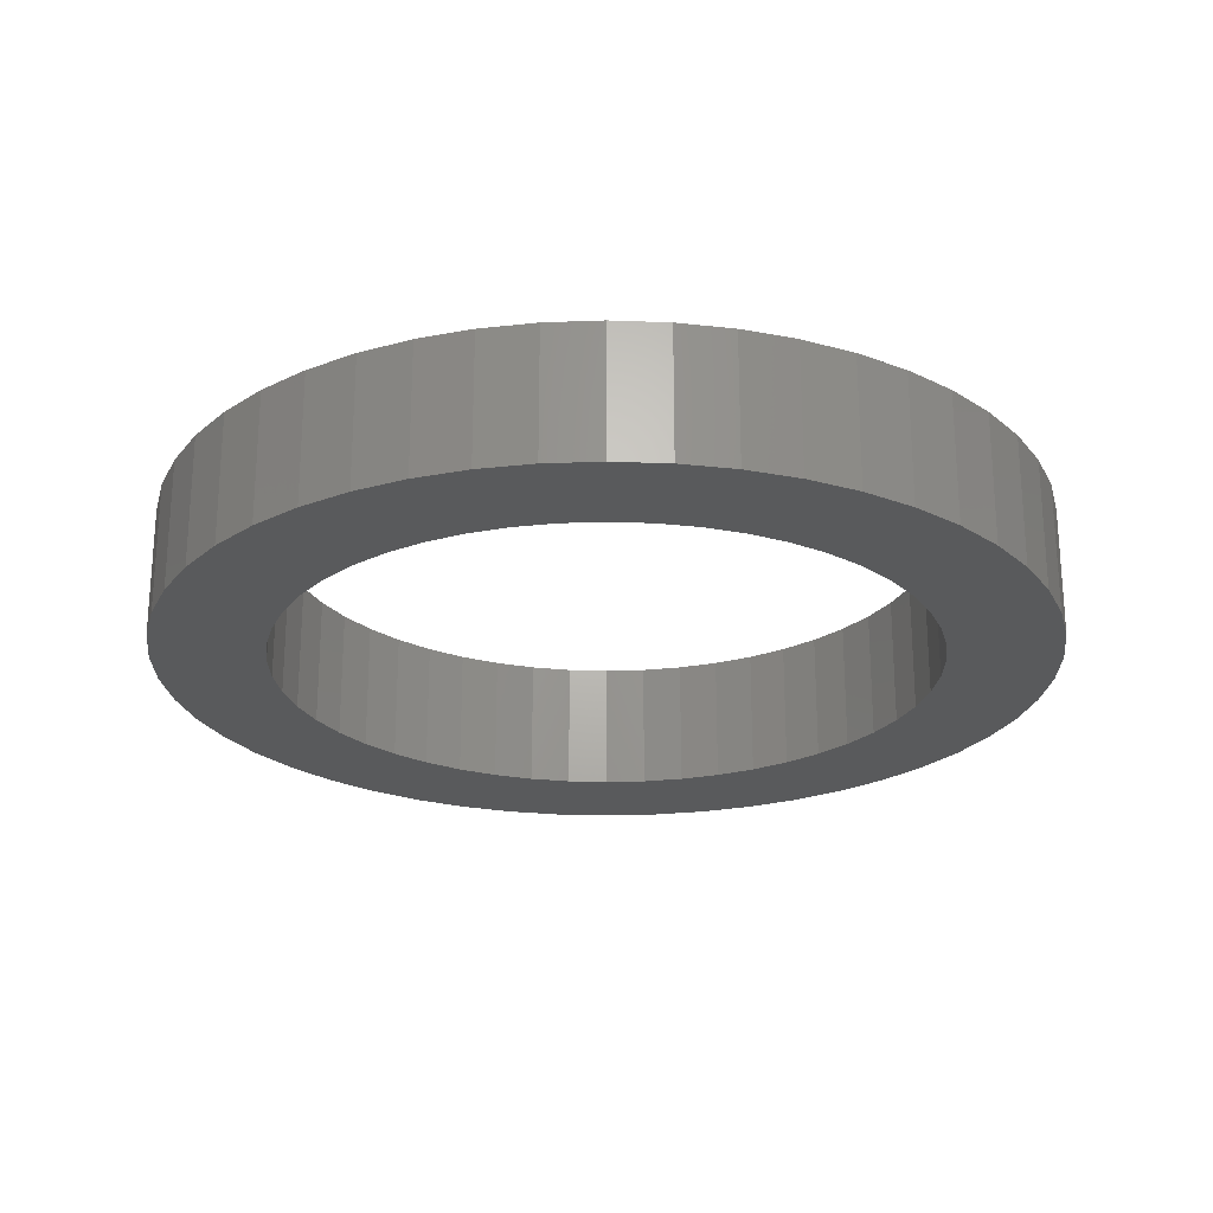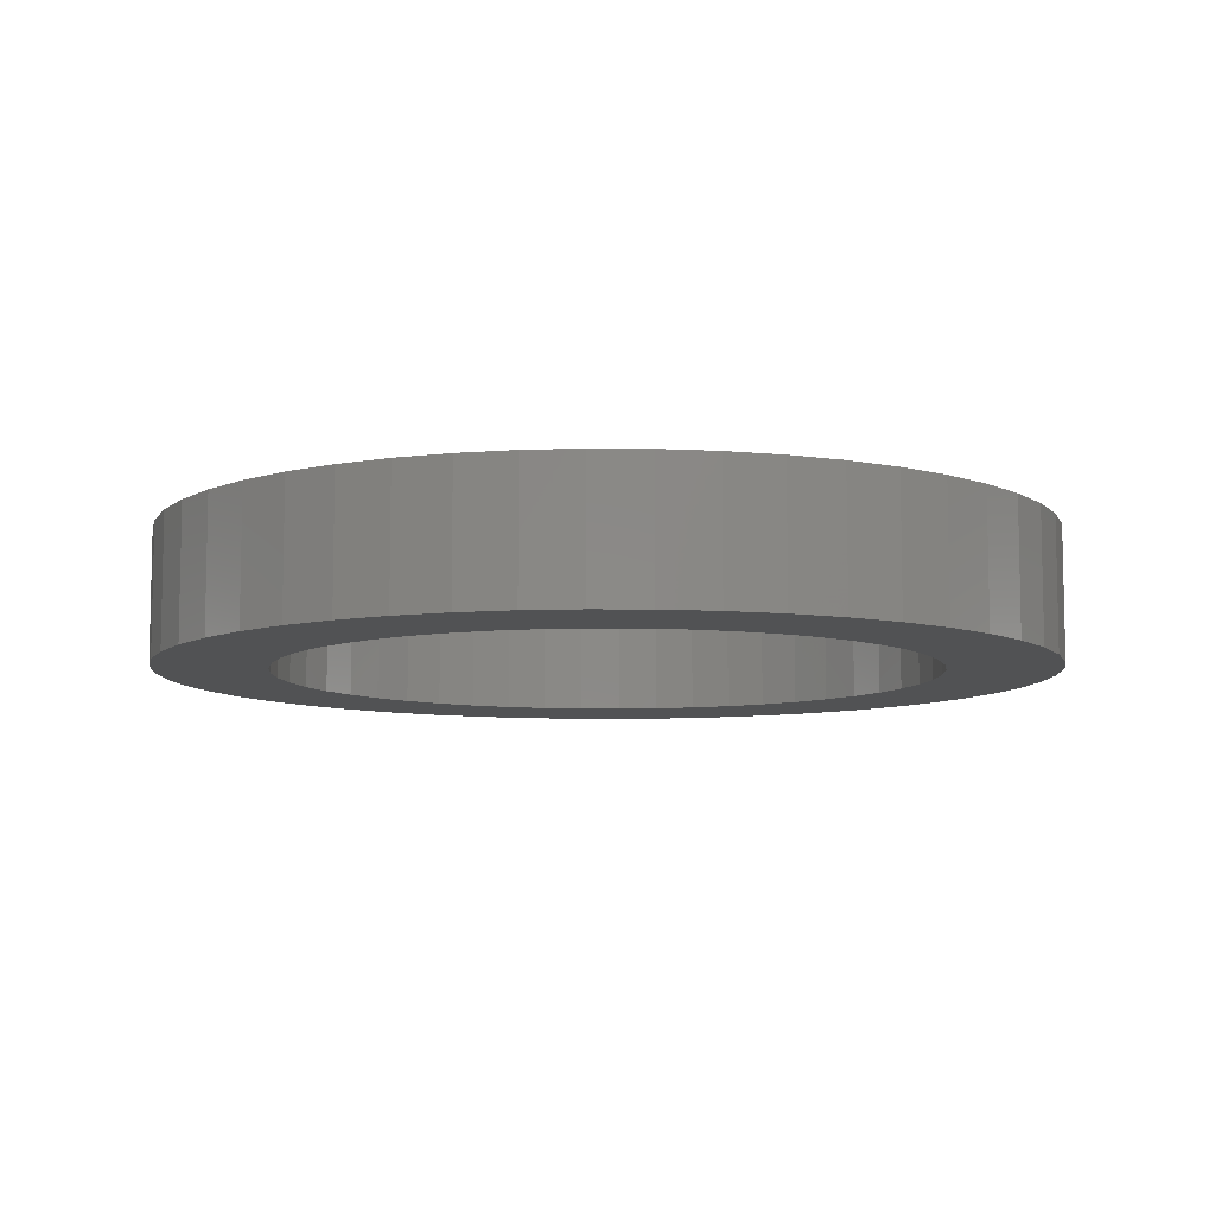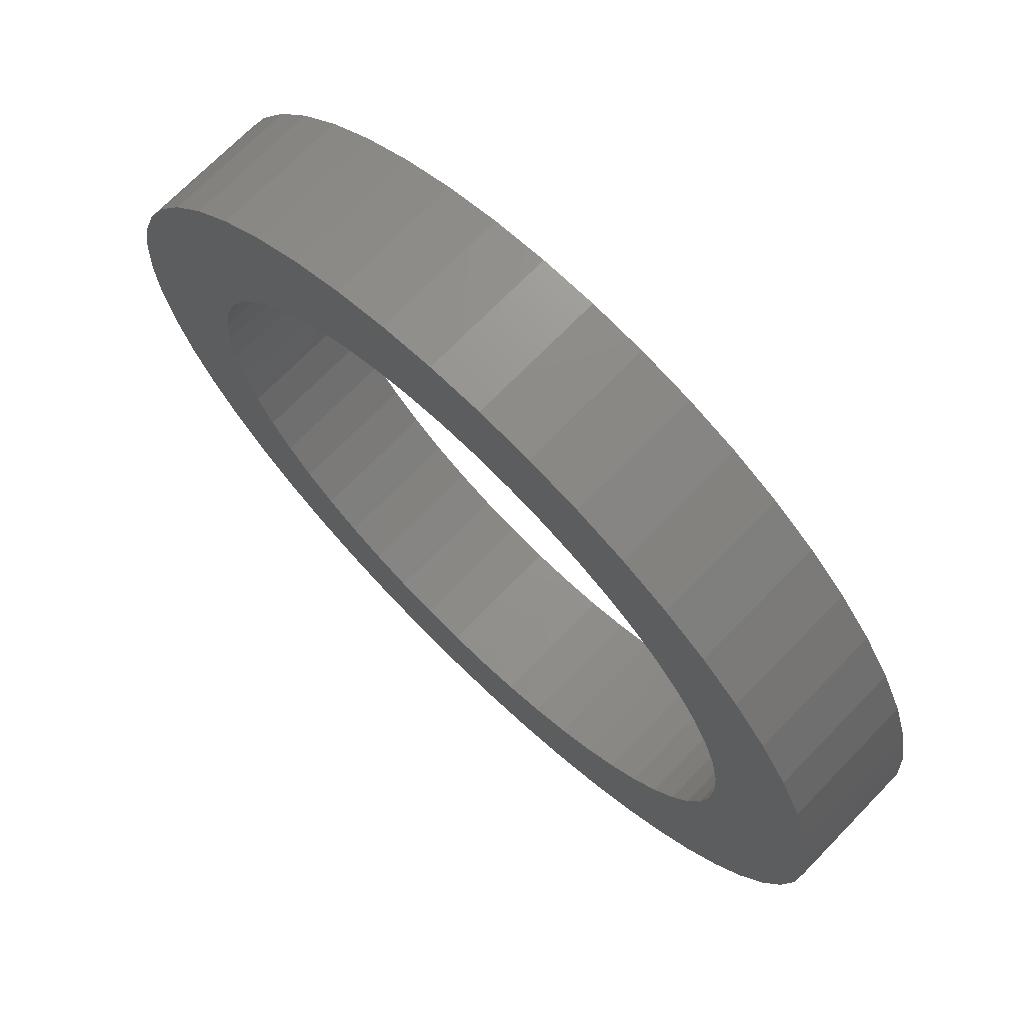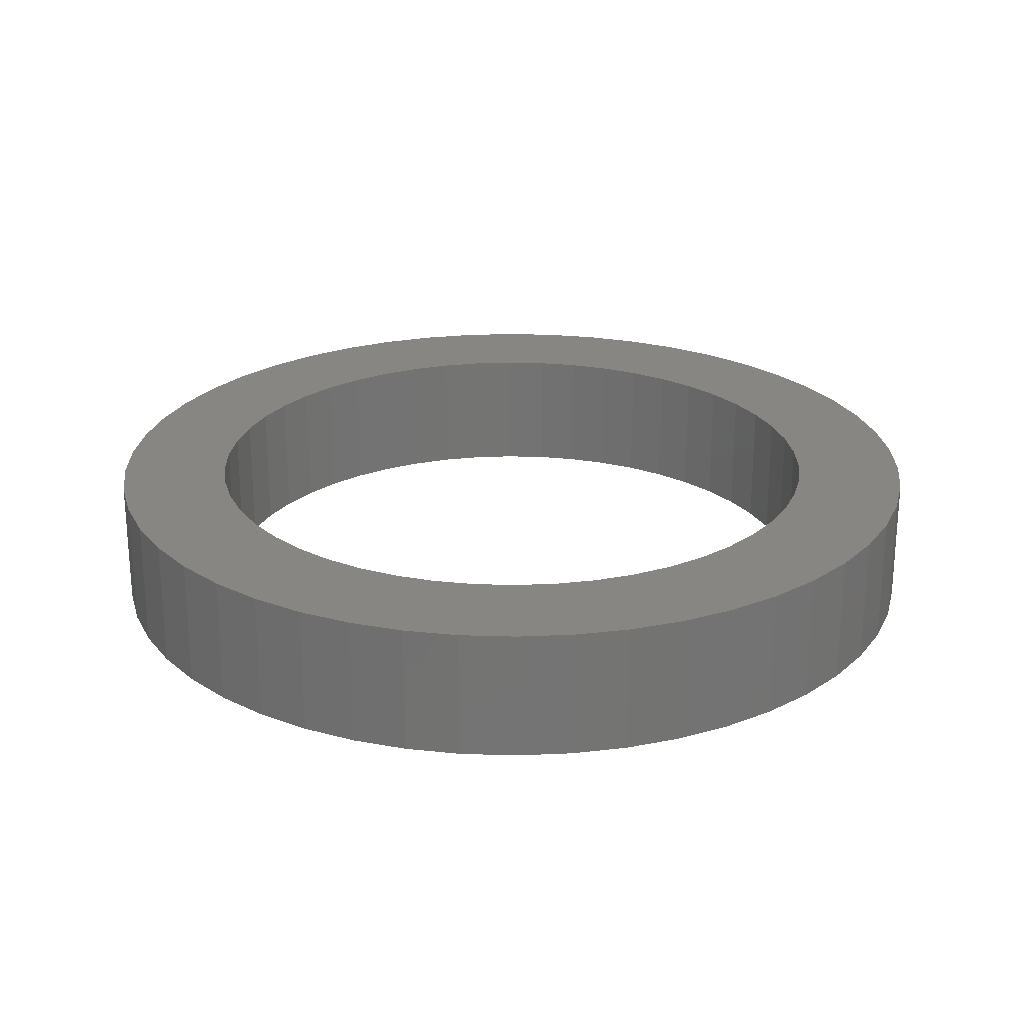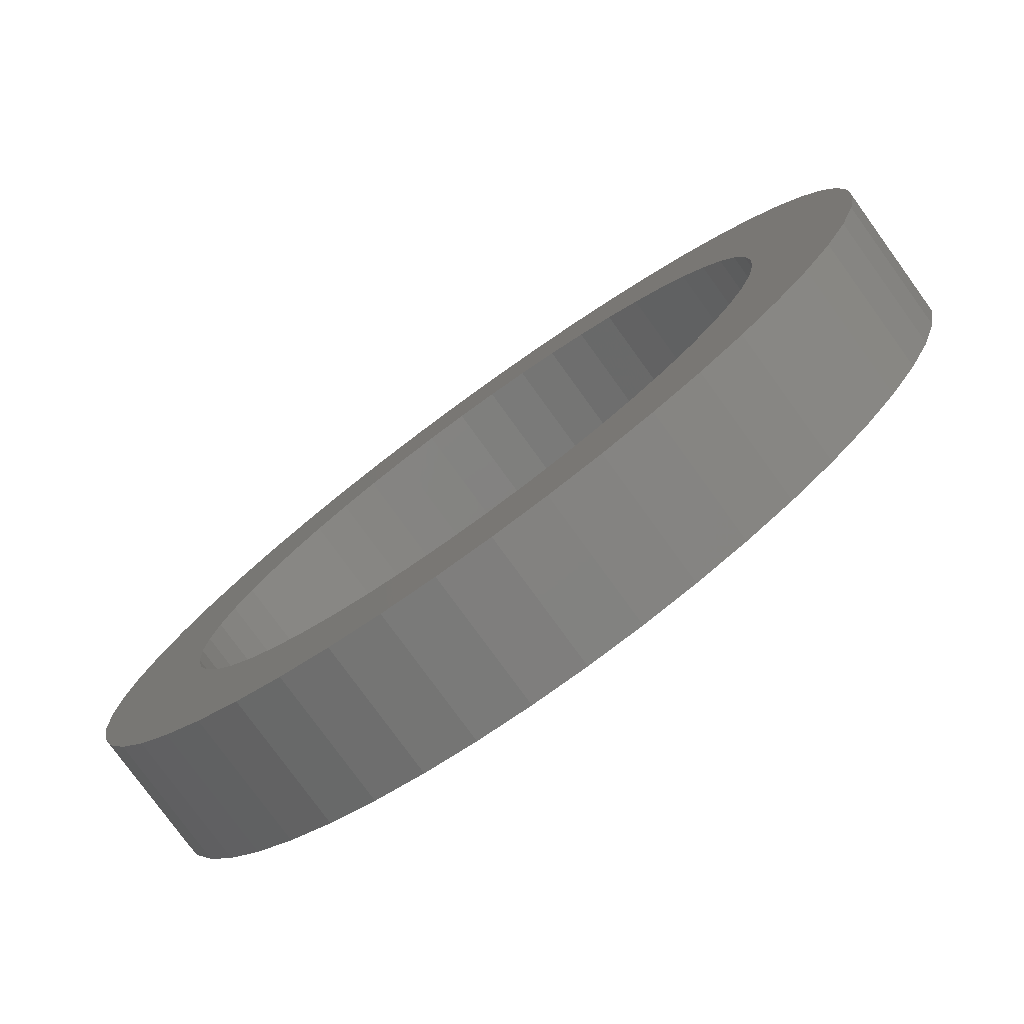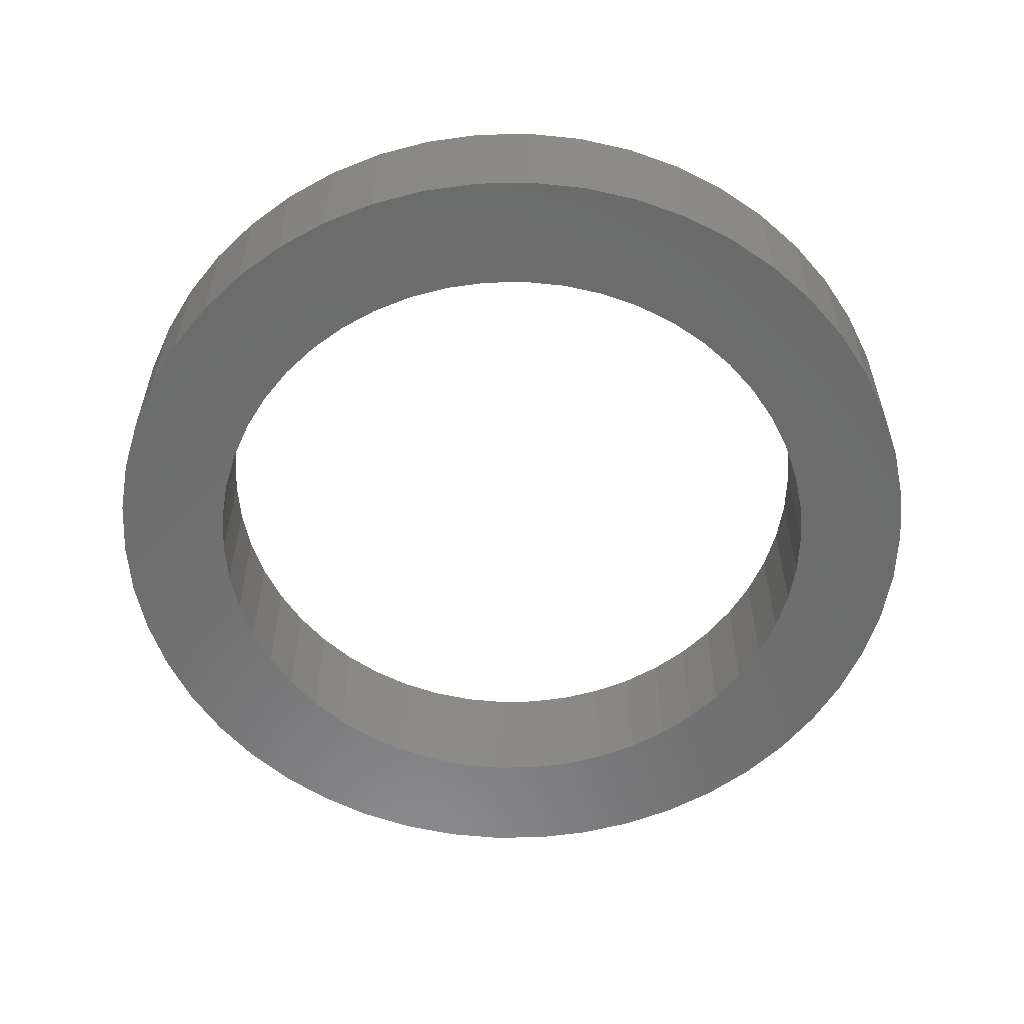
<metadata>
{"format":"stl","ext":"stl","renderer":"f3d","projection":"perspective","resolution":1024,"background":"white","views":[{"elev":-23.7,"azim":176.4,"up":"+Z"},{"elev":-8.3,"azim":106.6,"up":"+Z"},{"elev":71.1,"azim":44.2,"up":"+Y"},{"elev":24.0,"azim":139.8,"up":"+Z"},{"elev":-78.5,"azim":-144.1,"up":"+Y"},{"elev":-57.7,"azim":-85.3,"up":"+Z"}]}
</metadata>
<code>
# stl→obj: 200 verts, 400 faces
v 23.5 0 7
v 23.31 2.945 0
v 23.31 2.945 7
v 23.5 0 0
v -23.5 0 0
v -23.31 2.945 7
v -23.31 2.945 0
v -23.5 0 7
v 1.476 23.45 0
v -1.476 23.45 7
v 1.476 23.45 7
v -1.476 23.45 0
v -1.476 -23.45 0
v 1.476 -23.45 7
v -1.476 -23.45 7
v 1.476 -23.45 0
v 17.13 16.09 0
v 14.98 18.11 7
v 17.13 16.09 7
v 14.98 18.11 0
v -14.98 18.11 0
v -17.13 16.09 7
v -14.98 18.11 7
v -17.13 16.09 0
v -7.262 22.35 0
v -10.01 21.26 7
v -7.262 22.35 7
v -10.01 21.26 0
v 21.85 8.651 7
v 20.59 11.32 0
v 20.59 11.32 7
v 21.85 8.651 0
v 19.01 13.81 0
v 19.01 13.81 7
v 10.01 21.26 0
v 7.262 22.35 7
v 10.01 21.26 7
v 7.262 22.35 0
v 12.59 19.84 0
v 12.59 19.84 7
v -21.85 8.651 0
v -20.59 11.32 7
v -20.59 11.32 0
v -21.85 8.651 7
v -19.01 13.81 0
v -19.01 13.81 7
v 17.5 0 7
v 17.36 2.193 7
v 22.76 5.844 7
v 23.31 -2.945 7
v 16.95 4.352 7
v 17.36 -2.193 7
v 16.27 6.442 7
v 22.76 -5.844 7
v 15.34 8.431 7
v 16.95 -4.352 7
v 21.85 -8.651 7
v 14.16 10.29 7
v 12.76 11.98 7
v 11.15 13.48 7
v 9.377 14.78 7
v 7.451 15.83 7
v 5.408 16.64 7
v 4.403 23.08 7
v 3.279 17.19 7
v 1.099 17.47 7
v -1.099 17.47 7
v -3.279 17.19 7
v -4.403 23.08 7
v -5.408 16.64 7
v -7.451 15.83 7
v -9.377 14.78 7
v -12.59 19.84 7
v -11.15 13.48 7
v -12.76 11.98 7
v -14.16 10.29 7
v -15.34 8.431 7
v -16.27 6.442 7
v -16.95 4.352 7
v 16.27 -6.442 7
v 20.59 -11.32 7
v 15.34 -8.431 7
v 19.01 -13.81 7
v 14.16 -10.29 7
v 17.13 -16.09 7
v 12.76 -11.98 7
v 14.98 -18.11 7
v 11.15 -13.48 7
v 12.59 -19.84 7
v 9.377 -14.78 7
v 10.01 -21.26 7
v 7.451 -15.83 7
v 7.262 -22.35 7
v 5.408 -16.64 7
v 4.403 -23.08 7
v 3.279 -17.19 7
v 1.099 -17.47 7
v -1.099 -17.47 7
v -3.279 -17.19 7
v -4.403 -23.08 7
v -5.408 -16.64 7
v -7.262 -22.35 7
v -7.451 -15.83 7
v -10.01 -21.26 7
v -9.377 -14.78 7
v -12.59 -19.84 7
v -11.15 -13.48 7
v -14.98 -18.11 7
v -12.76 -11.98 7
v -17.13 -16.09 7
v -14.16 -10.29 7
v -19.01 -13.81 7
v -15.34 -8.431 7
v -20.59 -11.32 7
v -16.27 -6.442 7
v -21.85 -8.651 7
v -16.95 -4.352 7
v -22.76 -5.844 7
v -17.36 -2.193 7
v -23.31 -2.945 7
v -17.5 0 7
v -22.76 5.844 7
v -17.36 2.193 7
v -4.403 23.08 0
v 21.85 -8.651 0
v 20.59 -11.32 0
v 17.5 0 0
v 23.31 -2.945 0
v 17.36 -2.193 0
v 22.76 -5.844 0
v 16.95 -4.352 0
v 17.36 2.193 0
v 16.27 -6.442 0
v 22.76 5.844 0
v 15.34 -8.431 0
v 19.01 -13.81 0
v 16.95 4.352 0
v 14.16 -10.29 0
v 17.13 -16.09 0
v 12.76 -11.98 0
v 14.98 -18.11 0
v 11.15 -13.48 0
v 12.59 -19.84 0
v 9.377 -14.78 0
v 10.01 -21.26 0
v 7.451 -15.83 0
v 7.262 -22.35 0
v 5.408 -16.64 0
v 4.403 -23.08 0
v 3.279 -17.19 0
v 1.099 -17.47 0
v -1.099 -17.47 0
v -3.279 -17.19 0
v -4.403 -23.08 0
v -5.408 -16.64 0
v -7.262 -22.35 0
v -7.451 -15.83 0
v -10.01 -21.26 0
v -9.377 -14.78 0
v -12.59 -19.84 0
v -11.15 -13.48 0
v -14.98 -18.11 0
v -12.76 -11.98 0
v -17.13 -16.09 0
v -14.16 -10.29 0
v -19.01 -13.81 0
v -15.34 -8.431 0
v -20.59 -11.32 0
v -16.27 -6.442 0
v -21.85 -8.651 0
v -16.95 -4.352 0
v 16.27 6.442 0
v 15.34 8.431 0
v 14.16 10.29 0
v 12.76 11.98 0
v 11.15 13.48 0
v 9.377 14.78 0
v 7.451 15.83 0
v 5.408 16.64 0
v 4.403 23.08 0
v 3.279 17.19 0
v 1.099 17.47 0
v -1.099 17.47 0
v -3.279 17.19 0
v -5.408 16.64 0
v -7.451 15.83 0
v -9.377 14.78 0
v -12.59 19.84 0
v -11.15 13.48 0
v -12.76 11.98 0
v -14.16 10.29 0
v -15.34 8.431 0
v -16.27 6.442 0
v -16.95 4.352 0
v -22.76 5.844 0
v -17.36 2.193 0
v -17.5 0 0
v -22.76 -5.844 0
v -17.36 -2.193 0
v -23.31 -2.945 0
f 1 2 3
f 2 1 4
f 5 6 7
f 6 5 8
f 9 10 11
f 10 9 12
f 13 14 15
f 14 13 16
f 17 18 19
f 18 17 20
f 21 22 23
f 22 21 24
f 25 26 27
f 26 25 28
f 29 30 31
f 30 29 32
f 31 33 34
f 33 31 30
f 35 36 37
f 36 35 38
f 39 37 40
f 37 39 35
f 41 42 43
f 42 41 44
f 45 22 24
f 22 45 46
f 47 1 3
f 48 3 49
f 1 47 50
f 51 49 29
f 52 50 47
f 53 29 31
f 50 52 54
f 55 31 34
f 56 54 52
f 54 56 57
f 3 48 47
f 58 34 19
f 49 51 48
f 29 53 51
f 31 55 53
f 59 19 18
f 34 58 55
f 19 59 58
f 60 18 40
f 18 60 59
f 61 40 37
f 40 61 60
f 37 62 61
f 36 62 37
f 36 63 62
f 64 63 36
f 64 65 63
f 11 65 64
f 11 66 65
f 11 67 66
f 10 67 11
f 10 68 67
f 69 68 10
f 69 70 68
f 27 70 69
f 27 71 70
f 26 71 27
f 71 26 72
f 73 72 26
f 72 73 74
f 23 74 73
f 74 23 75
f 22 75 23
f 75 22 76
f 46 76 22
f 76 46 77
f 42 77 46
f 77 42 78
f 44 78 42
f 78 44 79
f 80 57 56
f 57 80 81
f 82 81 80
f 81 82 83
f 84 83 82
f 83 84 85
f 86 85 84
f 85 86 87
f 88 87 86
f 87 88 89
f 90 89 88
f 89 90 91
f 92 91 90
f 92 93 91
f 94 93 92
f 94 95 93
f 96 95 94
f 96 14 95
f 97 14 96
f 98 14 97
f 98 15 14
f 99 15 98
f 99 100 15
f 101 100 99
f 101 102 100
f 103 102 101
f 104 103 105
f 103 104 102
f 106 105 107
f 105 106 104
f 108 107 109
f 110 109 111
f 107 108 106
f 112 111 113
f 114 113 115
f 116 115 117
f 109 110 108
f 118 117 119
f 120 119 121
f 122 79 44
f 111 112 110
f 79 122 123
f 113 114 112
f 6 123 122
f 115 116 114
f 123 6 121
f 117 118 116
f 8 121 6
f 119 120 118
f 121 8 120
f 124 27 69
f 27 124 25
f 81 125 57
f 125 81 126
f 127 4 128
f 129 128 130
f 4 127 2
f 131 130 125
f 132 2 127
f 133 125 126
f 2 132 134
f 135 126 136
f 137 134 132
f 134 137 32
f 128 129 127
f 138 136 139
f 130 131 129
f 125 133 131
f 126 135 133
f 140 139 141
f 136 138 135
f 139 140 138
f 142 141 143
f 141 142 140
f 144 143 145
f 143 144 142
f 145 146 144
f 147 146 145
f 147 148 146
f 149 148 147
f 149 150 148
f 16 150 149
f 16 151 150
f 16 152 151
f 13 152 16
f 13 153 152
f 154 153 13
f 154 155 153
f 156 155 154
f 156 157 155
f 158 157 156
f 157 158 159
f 160 159 158
f 159 160 161
f 162 161 160
f 161 162 163
f 164 163 162
f 163 164 165
f 166 165 164
f 165 166 167
f 168 167 166
f 167 168 169
f 170 169 168
f 169 170 171
f 172 32 137
f 32 172 30
f 173 30 172
f 30 173 33
f 174 33 173
f 33 174 17
f 175 17 174
f 17 175 20
f 176 20 175
f 20 176 39
f 177 39 176
f 39 177 35
f 178 35 177
f 178 38 35
f 179 38 178
f 179 180 38
f 181 180 179
f 181 9 180
f 182 9 181
f 183 9 182
f 183 12 9
f 184 12 183
f 184 124 12
f 185 124 184
f 185 25 124
f 186 25 185
f 28 186 187
f 186 28 25
f 188 187 189
f 187 188 28
f 21 189 190
f 24 190 191
f 189 21 188
f 45 191 192
f 43 192 193
f 41 193 194
f 190 24 21
f 195 194 196
f 7 196 197
f 198 171 170
f 191 45 24
f 171 198 199
f 192 43 45
f 200 199 198
f 193 41 43
f 199 200 197
f 194 195 41
f 5 197 200
f 196 7 195
f 197 5 7
f 49 32 29
f 32 49 134
f 3 134 49
f 134 3 2
f 34 17 19
f 17 34 33
f 38 64 36
f 64 38 180
f 180 11 64
f 11 180 9
f 20 40 18
f 40 20 39
f 43 46 45
f 46 43 42
f 195 44 41
f 44 195 122
f 7 122 195
f 122 7 6
f 28 73 26
f 73 28 188
f 188 23 73
f 23 188 21
f 12 69 10
f 69 12 124
f 50 4 1
f 4 50 128
f 85 136 83
f 136 85 139
f 164 108 110
f 108 164 162
f 168 116 170
f 116 168 114
f 164 112 166
f 112 164 110
f 145 89 91
f 89 145 143
f 83 126 81
f 126 83 136
f 54 128 50
f 128 54 130
f 57 130 54
f 130 57 125
f 198 120 200
f 120 198 118
f 200 8 5
f 8 200 120
f 170 118 198
f 118 170 116
f 141 85 87
f 85 141 139
f 147 91 93
f 91 147 145
f 149 93 95
f 93 149 147
f 16 95 14
f 95 16 149
f 154 15 100
f 15 154 13
f 158 102 104
f 102 158 156
f 156 100 102
f 100 156 154
f 166 114 168
f 114 166 112
f 143 87 89
f 87 143 141
f 160 104 106
f 104 160 158
f 162 106 108
f 106 162 160
f 127 48 132
f 48 127 47
f 121 196 123
f 196 121 197
f 183 66 67
f 66 183 182
f 151 98 97
f 98 151 152
f 176 59 60
f 59 176 175
f 190 74 75
f 74 190 189
f 186 70 71
f 70 186 185
f 172 55 173
f 55 172 53
f 132 51 137
f 51 132 48
f 179 62 63
f 62 179 178
f 178 61 62
f 61 178 177
f 78 192 77
f 192 78 193
f 79 193 78
f 193 79 194
f 185 68 70
f 68 185 184
f 137 53 172
f 53 137 51
f 174 59 175
f 59 174 58
f 173 58 174
f 58 173 55
f 181 63 65
f 63 181 179
f 182 65 66
f 65 182 181
f 177 60 61
f 60 177 176
f 77 191 76
f 191 77 192
f 76 190 75
f 190 76 191
f 123 194 79
f 194 123 196
f 187 71 72
f 71 187 186
f 189 72 74
f 72 189 187
f 184 67 68
f 67 184 183
f 131 52 129
f 52 131 56
f 161 109 107
f 109 161 163
f 113 169 115
f 169 113 167
f 111 167 113
f 167 111 165
f 144 92 90
f 92 144 146
f 135 80 133
f 80 135 82
f 129 47 127
f 47 129 52
f 109 165 111
f 165 109 163
f 115 171 117
f 171 115 169
f 140 88 86
f 88 140 142
f 146 94 92
f 94 146 148
f 148 96 94
f 96 148 150
f 150 97 96
f 97 150 151
f 138 82 135
f 82 138 84
f 140 84 138
f 84 140 86
f 133 56 131
f 56 133 80
f 152 99 98
f 99 152 153
f 155 103 101
f 103 155 157
f 153 101 99
f 101 153 155
f 117 199 119
f 199 117 171
f 119 197 121
f 197 119 199
f 142 90 88
f 90 142 144
f 157 105 103
f 105 157 159
f 159 107 105
f 107 159 161

</code>
